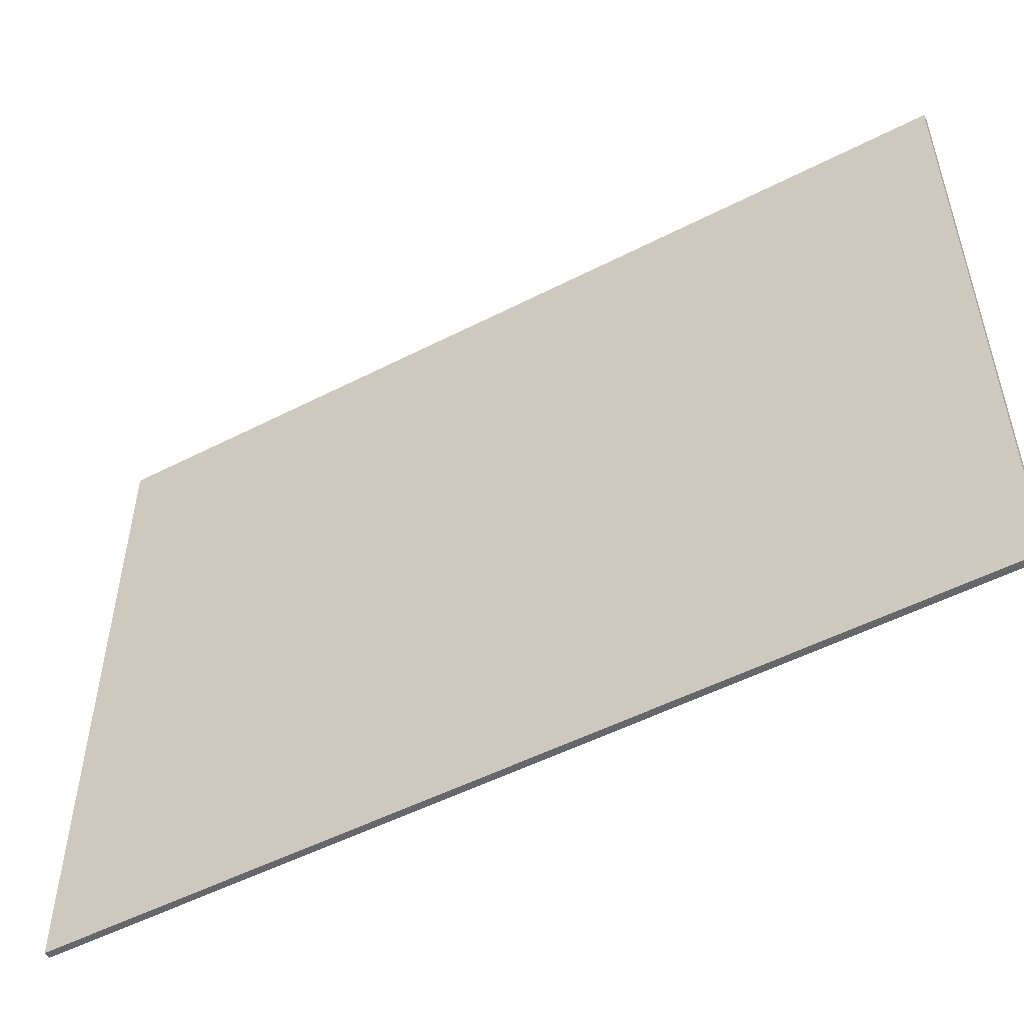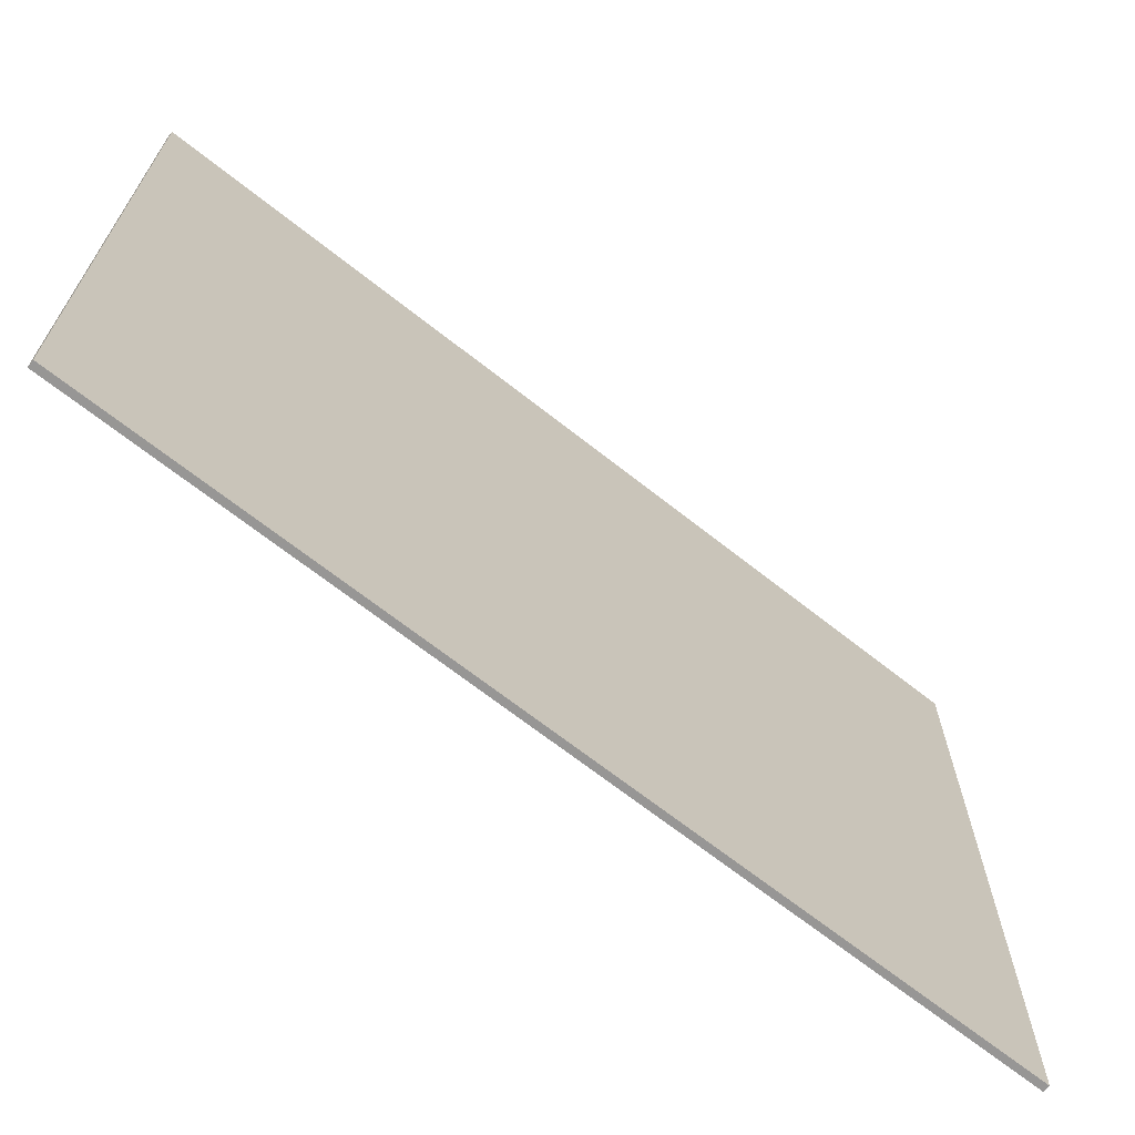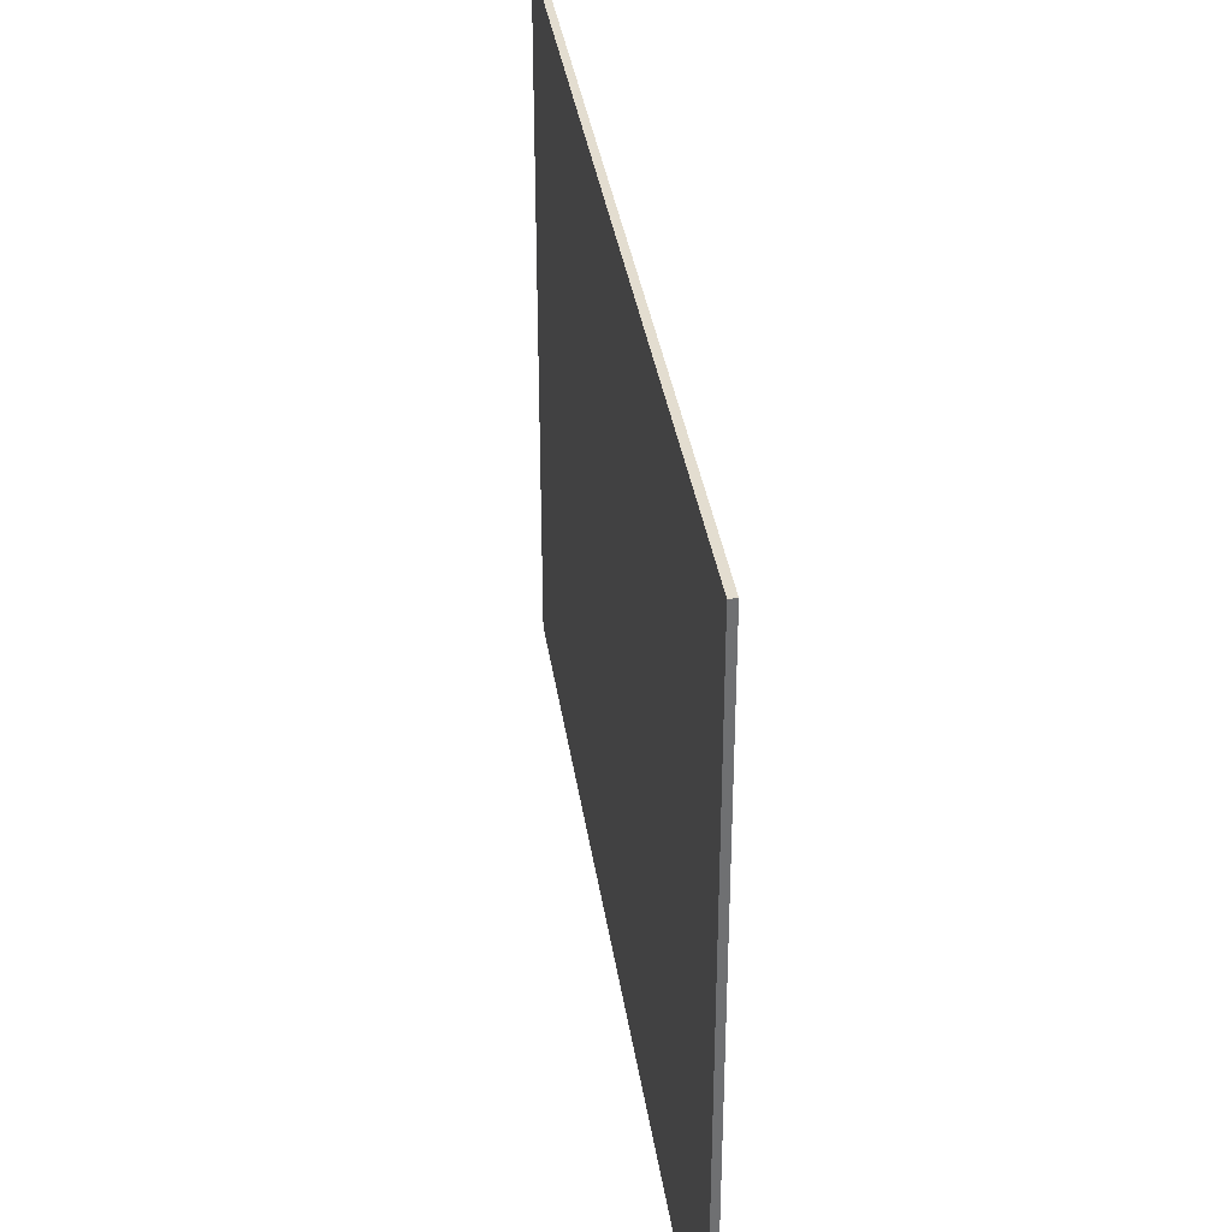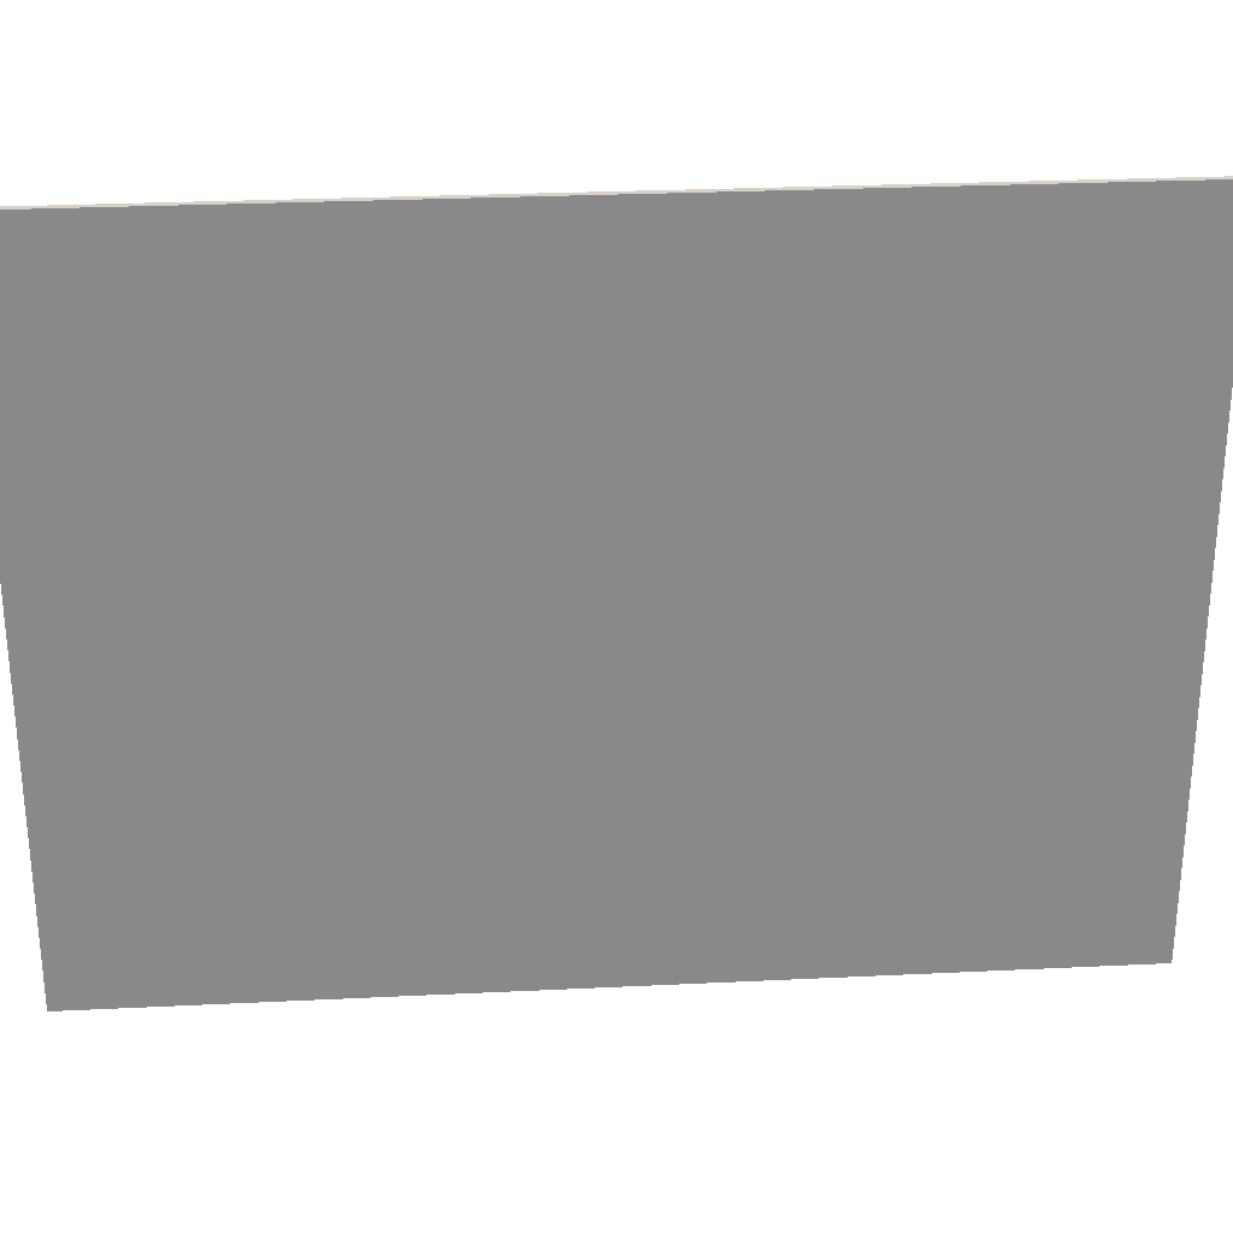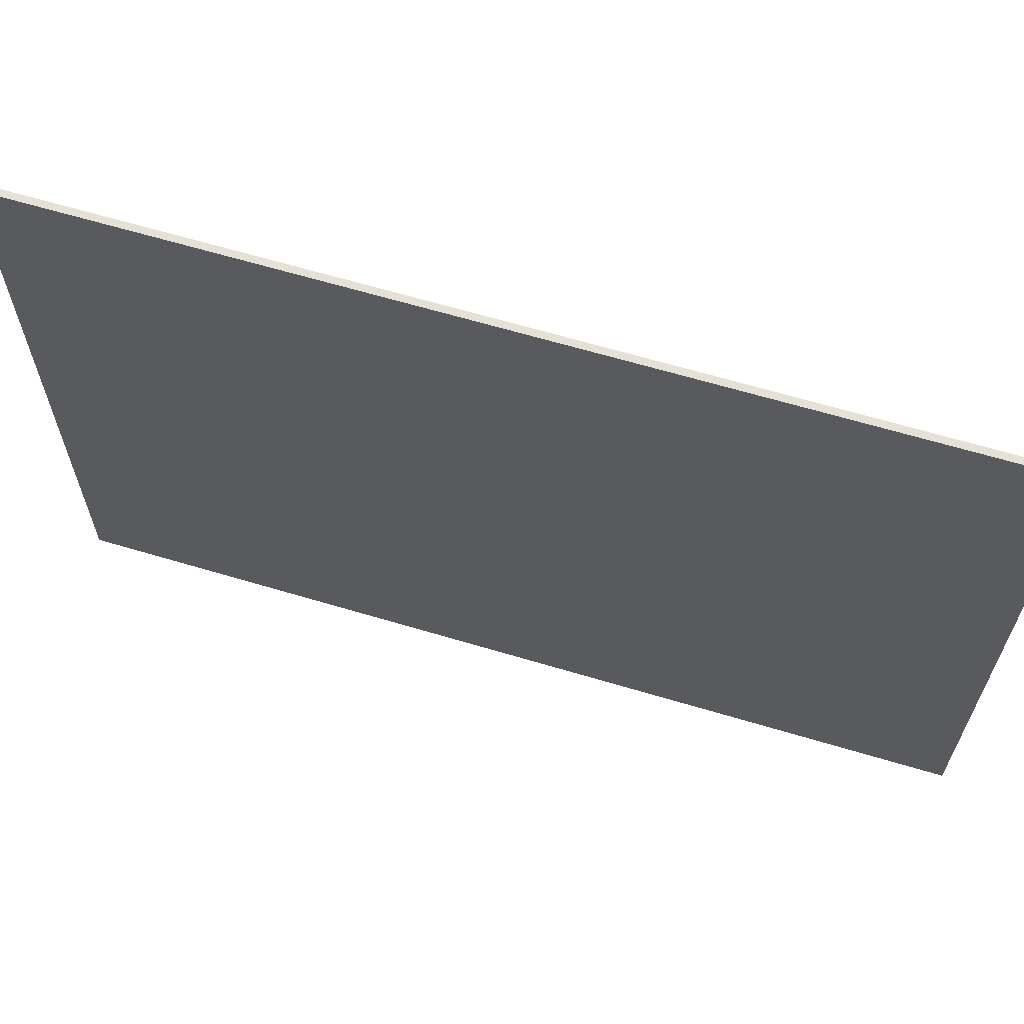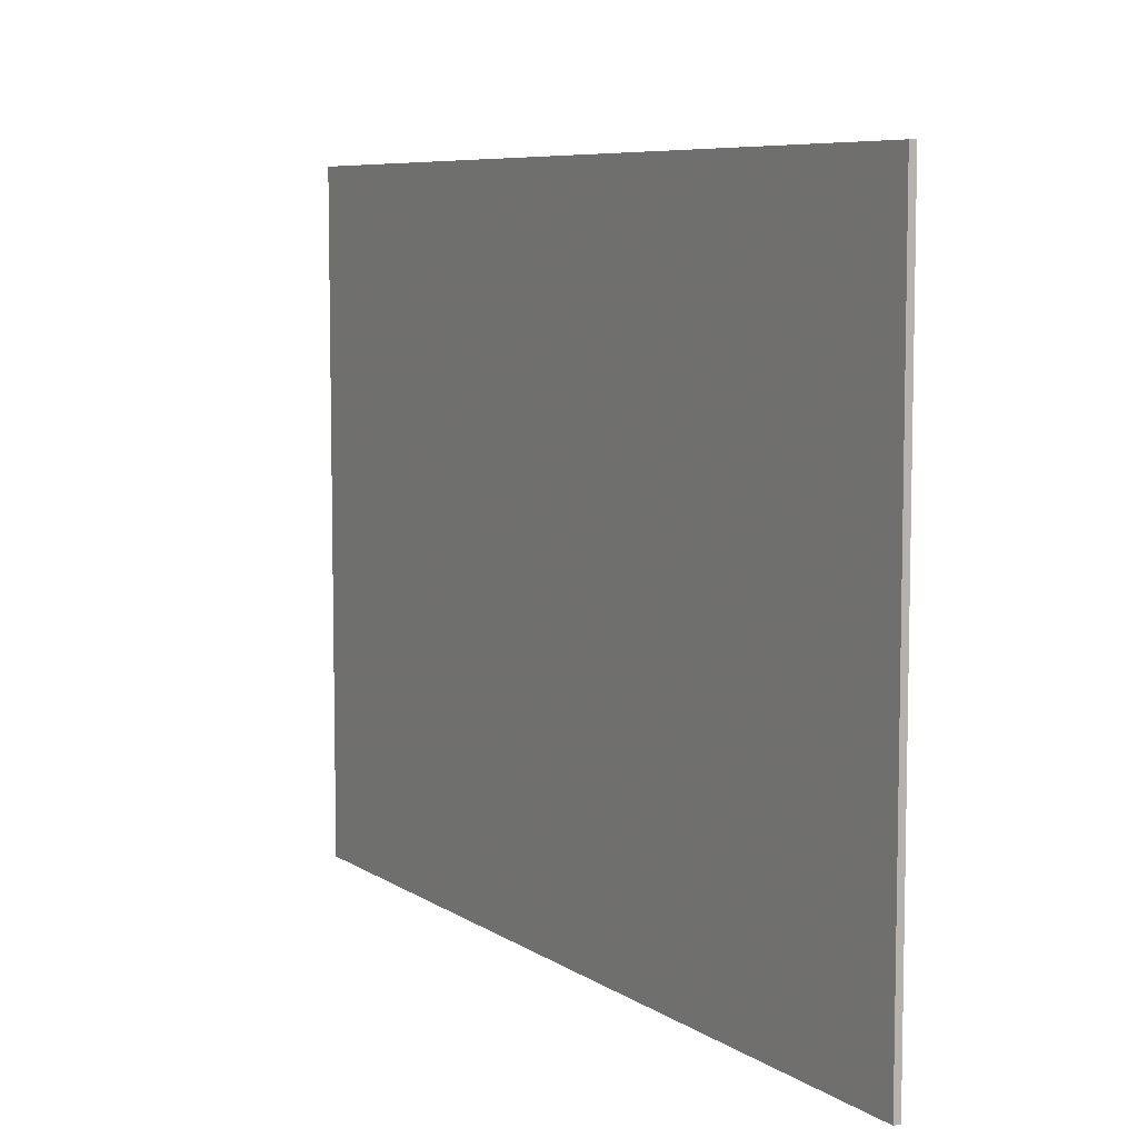
<metadata>
{"format":"obj","ext":"obj","renderer":"f3d","projection":"perspective","resolution":1024,"background":"white","views":[{"elev":-52.1,"azim":-61.0,"up":"+Y"},{"elev":-67.8,"azim":-128.4,"up":"+Y"},{"elev":35.6,"azim":-8.3,"up":"+Y"},{"elev":27.2,"azim":-94.3,"up":"+Y"},{"elev":64.3,"azim":106.8,"up":"+Y"},{"elev":7.3,"azim":-29.7,"up":"+Y"}]}
</metadata>
<code>
v -0.049  -0.049   0
v -0.05  -0.049   0
v -0.05   0.049   0
v -0.049   0.049   0
v -0.049  -0.049  -0.1333
v -0.05  -0.049  -0.1333
v -0.05   0.049  -0.1333
v -0.049   0.049  -0.1333
f 1 2 3
f 1 3 4
f 5 8 7
f 5 7 6
f 1 5 6
f 1 6 2
f 2 6 7
f 2 7 3
f 3 7 8
f 3 8 4
f 4 8 5
f 4 5 1

</code>
